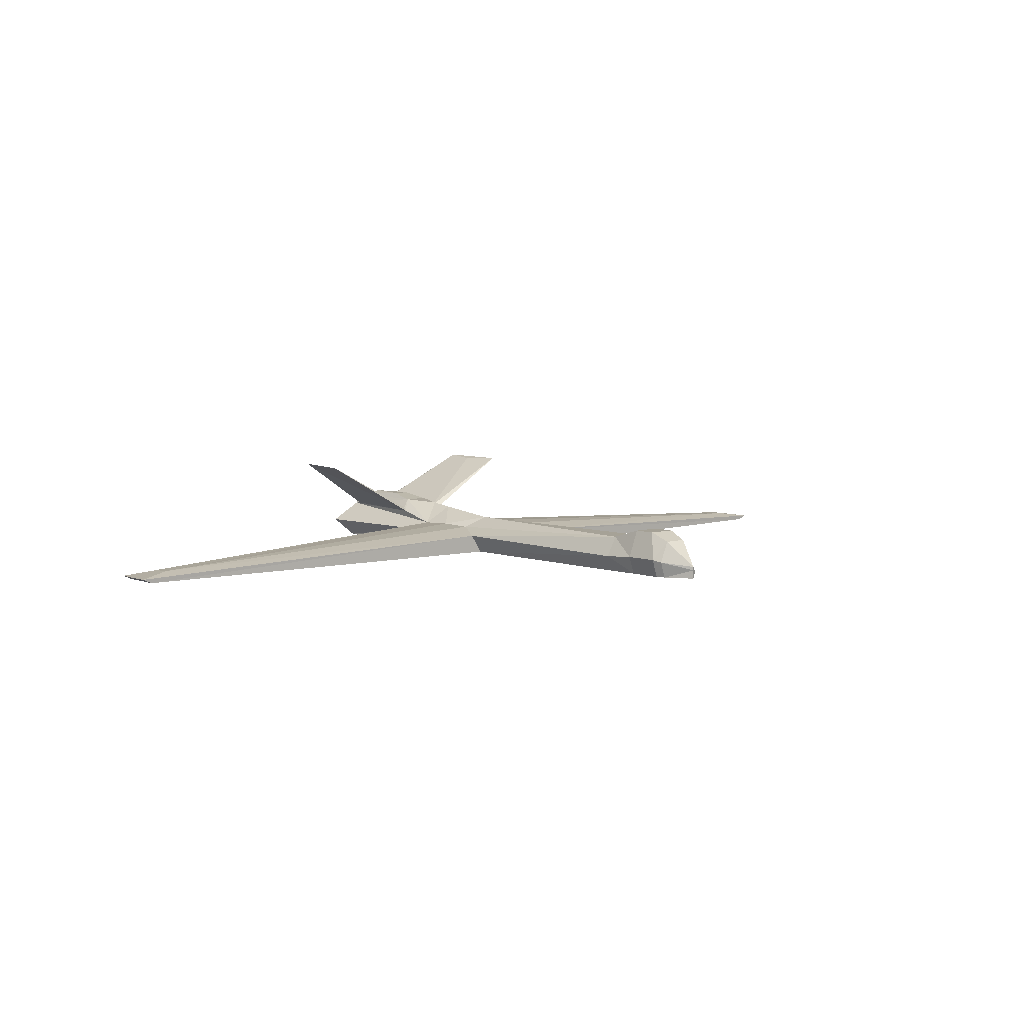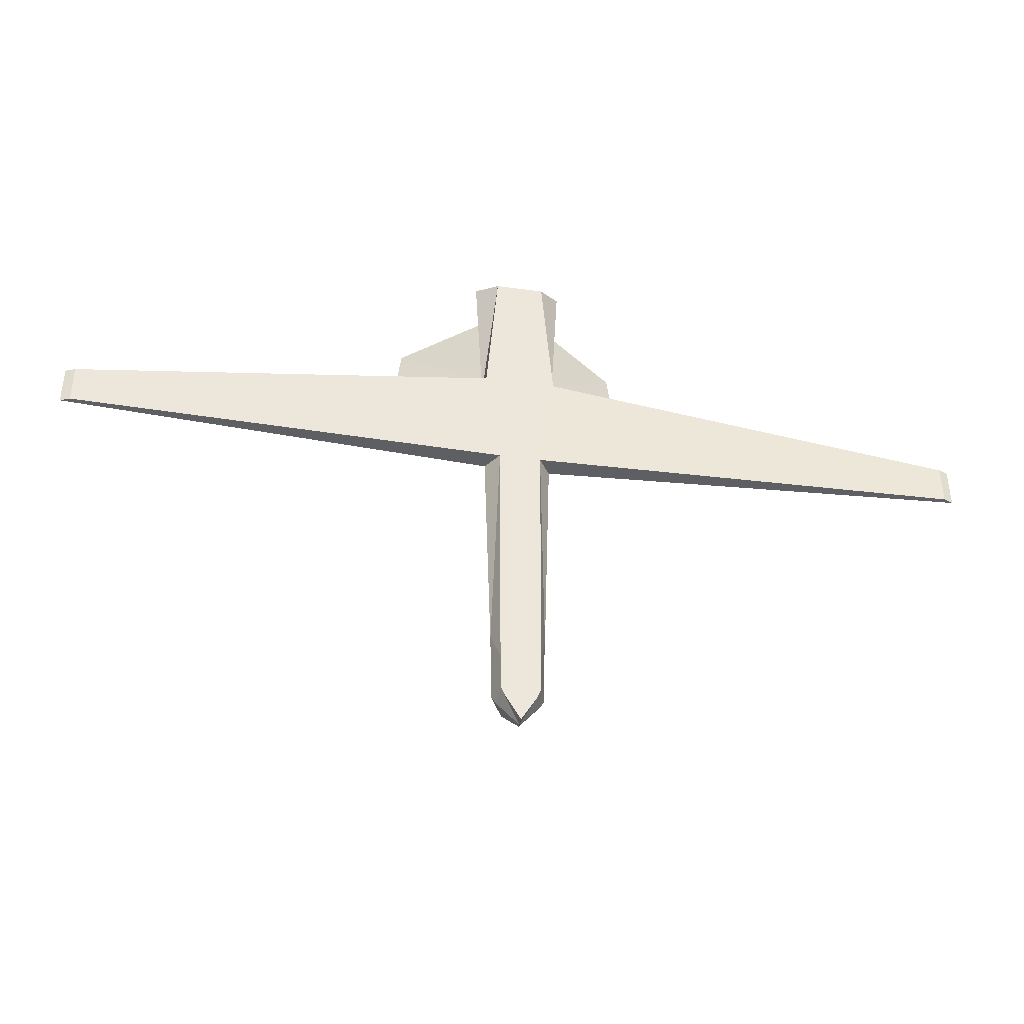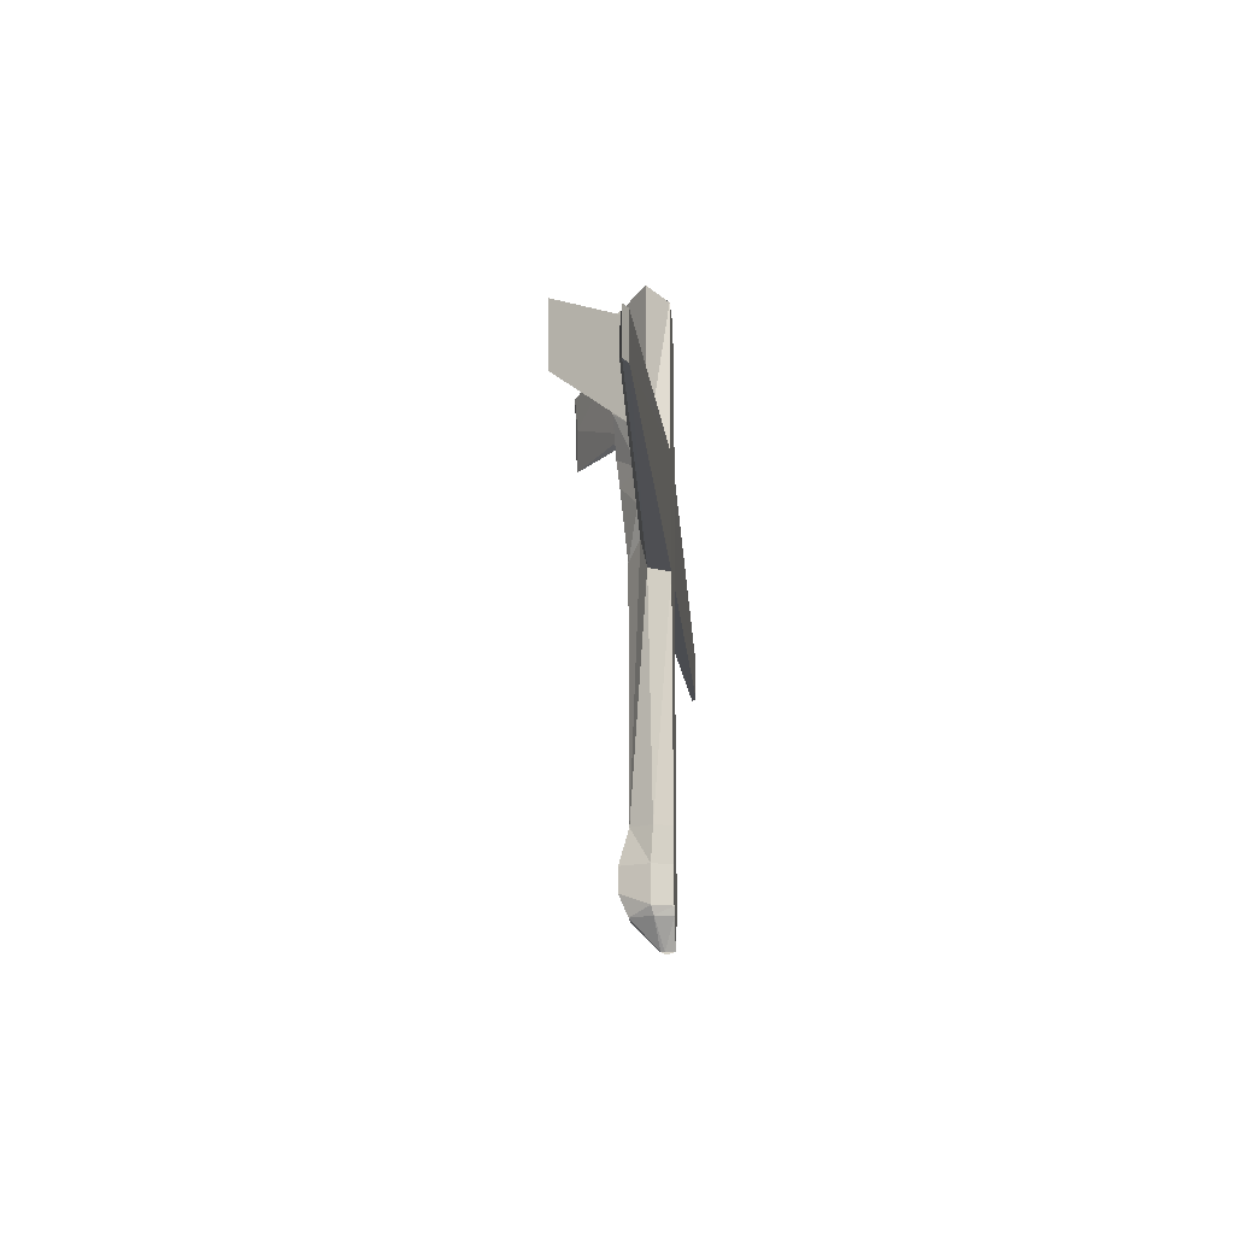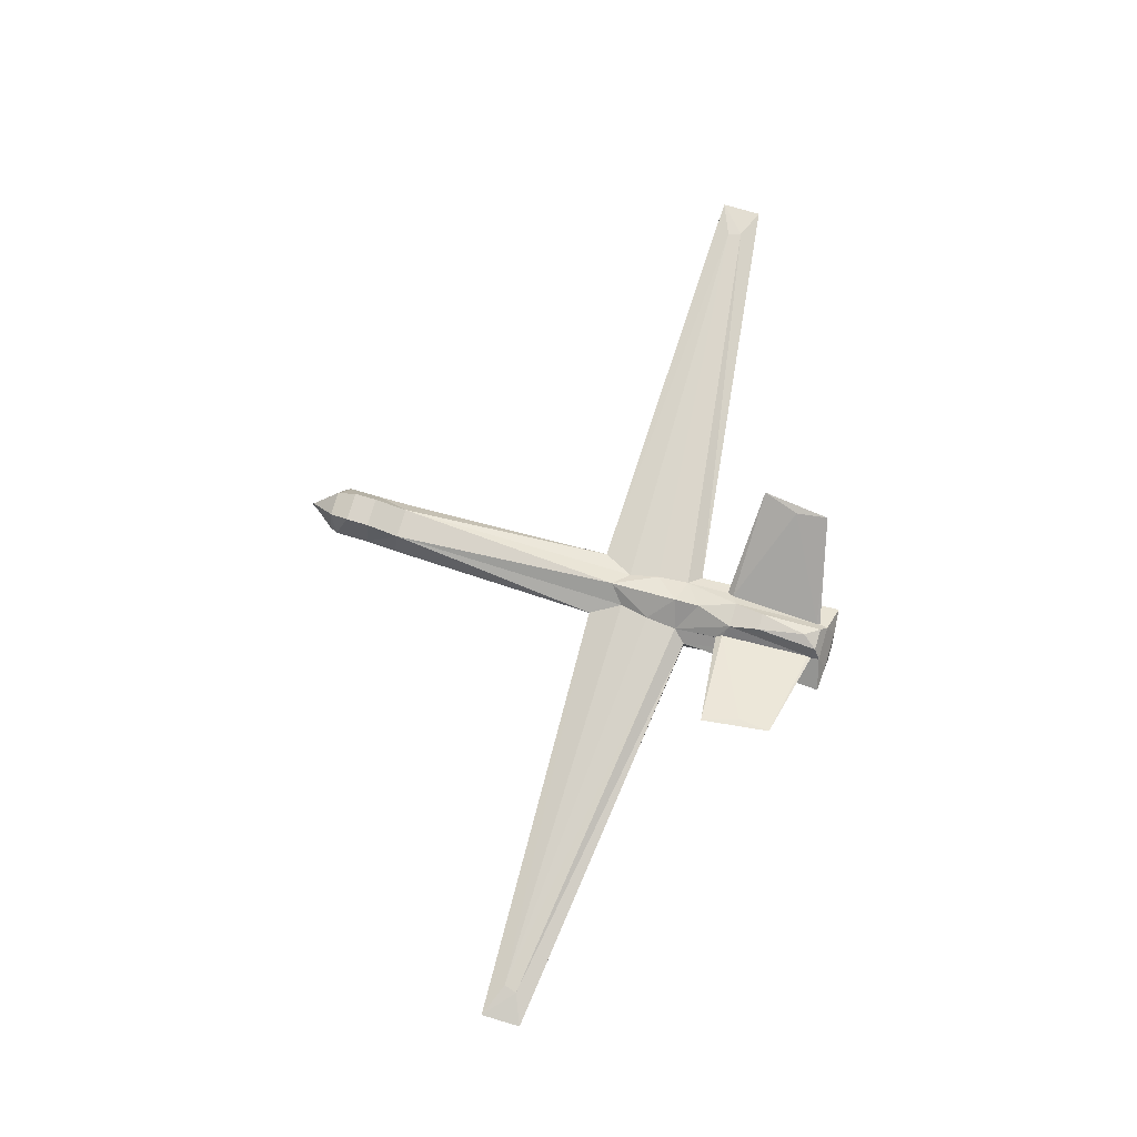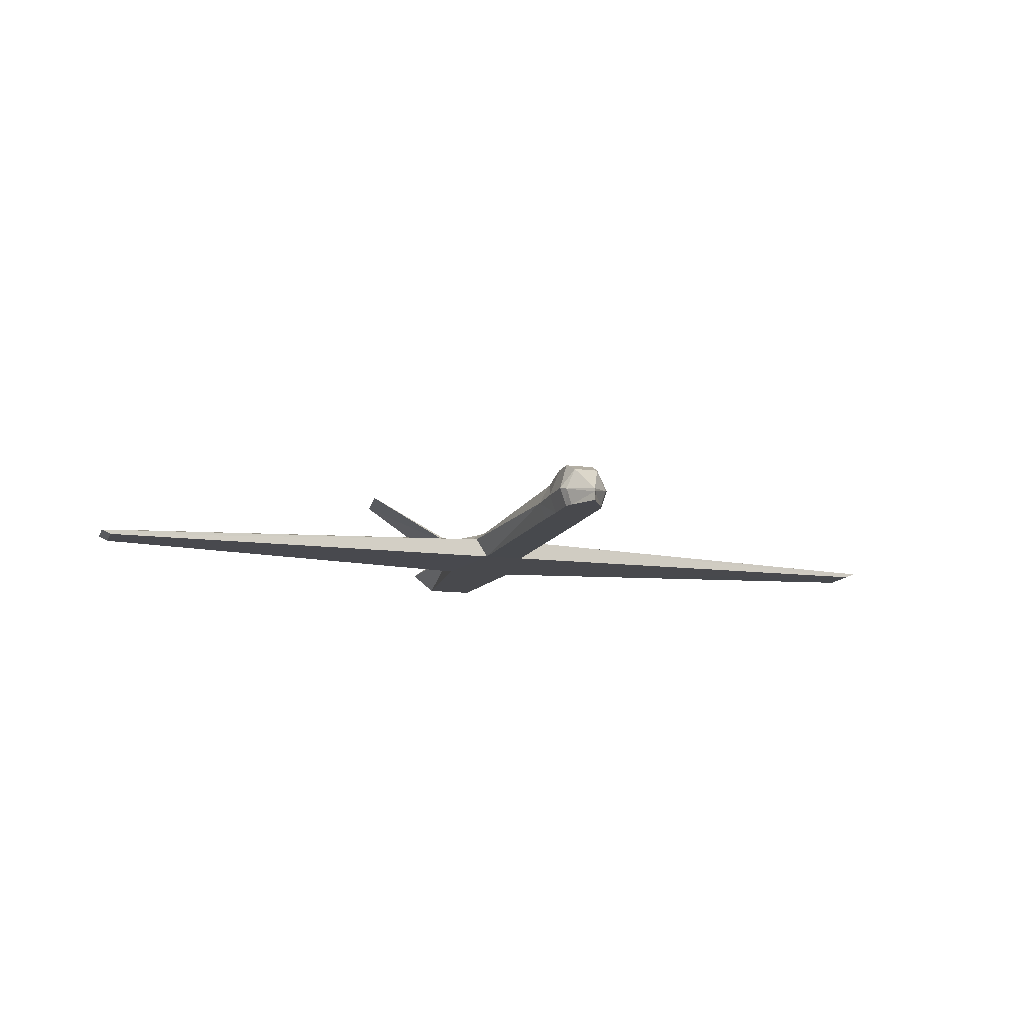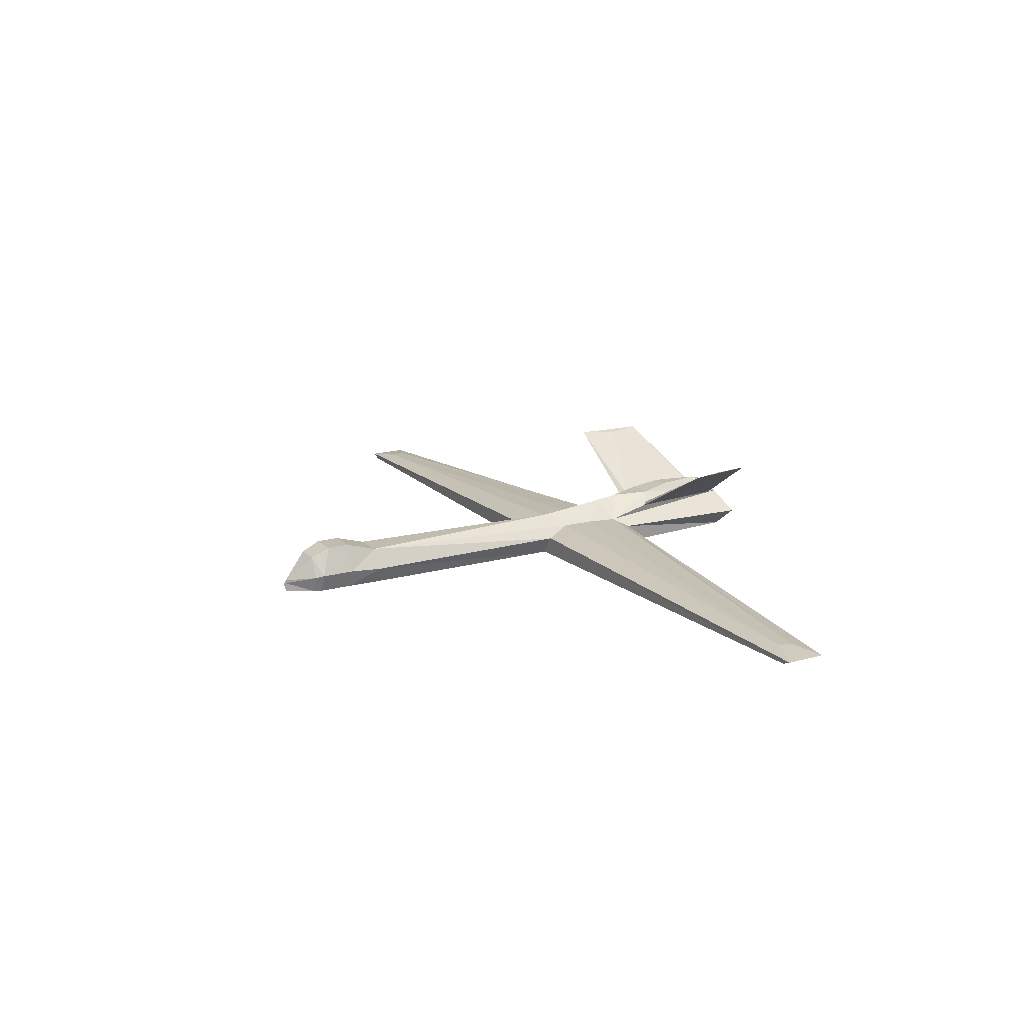
<metadata>
{"format":"obj","ext":"obj","renderer":"f3d","projection":"perspective","resolution":1024,"background":"white","views":[{"elev":6.0,"azim":138.2,"up":"+Y"},{"elev":-39.6,"azim":-9.9,"up":"+Z"},{"elev":-16.5,"azim":-85.4,"up":"+Z"},{"elev":75.9,"azim":-73.5,"up":"+Y"},{"elev":-12.5,"azim":162.9,"up":"+Y"},{"elev":16.5,"azim":-119.9,"up":"+Y"}]}
</metadata>
<code>
o uav_Cube
v -0.4917 0.5279 3.72
v -0.6768 0.006818 3.968
v -0.3251 0.5119 2.556
v -0.3928 0.006818 1.976
v 0.4917 0.5279 3.72
v 0.6768 0.006818 3.968
v 0.3251 0.5119 2.556
v 0.3928 0.006818 1.976
v 8.624 0.06327 2.976
v 8.624 0.06327 2.211
v -8.624 0.06327 2.976
v -8.624 0.06327 2.211
v 8.149 0.2291 2.479
v -8.149 0.2291 2.479
v -8.222 0.2291 2.731
v 8.222 0.2291 2.731
v 0.3619 0.000519 -2.78
v 0.2771 0.8783 -2.78
v -0.3619 0.000519 -2.78
v -0.2771 0.8783 -2.78
v -0.4566 0.006818 6.629
v 0.4566 0.006818 6.629
v -0.3316 0.7581 6.629
v 0.3316 0.7581 6.629
v 0.3619 0.000519 -3.429
v 0.2771 0.8783 -3.215
v -0.3619 0.000519 -3.429
v -0.2771 0.8783 -3.215
v -1e-06 0.001335 -4.092
v -1e-06 0.2375 -4.092
v 0.3767 0.000519 -2.172
v 0.2885 0.6991 -2.172
v 0.3021 0.000519 -3.586
v 0.2313 0.7188 -3.586
v -0.3767 0.000519 -2.172
v -0.2885 0.6991 -2.172
v 0.2413 0.9684 4.757
v -0.3021 0.000519 -3.586
v 0.2107 0.9684 6.495
v -0.2313 0.7188 -3.586
v 0.1606 1.07 5.312
v -0.2413 0.9684 4.757
v 1e-06 1.07 6.202
v 1e-06 1.07 6.202
v -0.2107 0.9684 6.495
v 0.6343 0.3801 1.976
v -0.1606 1.07 5.312
v 0.7028 0.3801 3.968
v 8.81 0.1448 2.211
v 8.81 0.1448 2.976
v 0.5042 0.3134 -2.172
v -0.6343 0.3801 1.976
v -0.7028 0.3801 3.968
v 0.857 0.3801 6.78
v 0.4046 0.3134 -3.586
v -8.81 0.1448 2.211
v -1e-06 0.1712 -4.092
v -1e-06 0.1712 -4.092
v 0.4844 0.3536 -2.78
v -8.81 0.1448 2.976
v 0.4844 0.3536 -3.429
v -0.5042 0.3134 -2.172
v 0 0.7335 2.264
v -0.857 0.3801 6.78
v 0.4402 0.5457 3.118
v 0 0.9291 4.049
v 0 0.8715 3.567
v -1e-06 0.1453 -4.136
v -0.4046 0.3134 -3.586
v 0.1961 0.2362 6.841
v 0.3689 0.3973 6.814
v -0.4844 0.3536 -2.78
v 0.3517 0.7725 6.47
v 0.4724 0.7284 4.544
v -0.4844 0.3536 -3.429
v 0.3423 0.7914 6.407
v 0.4203 0.7914 4.656
v -0.4402 0.5457 3.118
v 2.206 1.834 6.005
v 2.367 1.81 4.698
v 2.137 1.782 5.398
v 0 0.006818 3.968
v 0 0.006818 1.976
v -1e-06 0.6991 -2.172
v -1e-06 0.000519 -2.172
v 1e-06 0.006818 6.629
v 1e-06 0.7581 6.629
v -1e-06 0.7188 -3.586
v -1e-06 0.000519 -3.586
v -1e-06 0.8783 -2.78
v -1e-06 0.000519 -2.78
v -1e-06 0.8783 -3.215
v -1e-06 0.000519 -3.429
v 1e-06 0.9684 4.757
v 1e-06 0.9684 6.495
v 1e-06 1.07 5.312
v 1e-06 0.2362 6.841
v 1e-06 0.3973 6.814
v -0.1961 0.2362 6.841
v -0.3689 0.3973 6.814
v -0.3517 0.7725 6.47
v -0.4724 0.7284 4.544
v -0.3423 0.7914 6.407
v -0.4203 0.7914 4.656
v -2.206 1.834 6.005
v -2.367 1.81 4.698
v -2.137 1.782 5.398
f 65 63 67
f 62 4 52
f 45 47 42
f 63 78 67
f 19 62 72
f 24 74 73
f 49 16 50
f 87 45 23
f 23 102 1
f 6 10 9
f 5 16 13
f 102 42 1
f 48 9 50
f 46 13 49
f 18 92 90
f 8 51 46
f 104 107 103
f 36 52 3
f 48 24 54
f 82 22 86
f 88 34 30
f 17 61 59
f 14 1 78
f 30 57 68
f 33 57 55
f 75 19 72
f 12 52 4
f 59 32 51
f 67 1 66
f 52 14 3
f 17 85 91
f 25 55 61
f 92 34 88
f 88 30 40
f 39 41 43
f 37 76 77
f 87 39 95
f 92 40 28
f 57 38 69
f 85 19 91
f 69 27 75
f 21 100 64
f 61 34 26
f 11 56 12
f 17 51 31
f 15 53 1
f 55 30 34
f 58 30 68
f 86 99 21
f 59 26 18
f 48 22 6
f 21 53 2
f 46 32 7
f 28 72 20
f 46 10 8
f 48 16 5
f 30 69 40
f 49 9 10
f 40 75 28
f 42 103 45
f 45 101 23
f 63 84 36
f 5 67 66
f 57 29 68
f 29 58 68
f 105 102 101
f 22 71 70
f 86 70 97
f 103 105 101
f 63 32 84
f 47 94 42
f 27 91 19
f 37 74 5
f 43 96 47
f 95 43 45
f 106 104 102
f 39 73 76
f 99 98 100
f 38 93 27
f 79 80 81
f 76 79 81
f 100 98 23
f 77 76 81
f 74 79 73
f 77 80 74
f 38 29 89
f 70 98 97
f 96 43 41
f 94 41 37
f 91 25 17
f 2 12 4
f 33 89 29
f 93 33 25
f 82 21 2
f 53 23 1
f 72 36 20
f 71 24 98
f 105 107 106
f 63 36 3
f 18 84 32
f 66 37 5
f 83 31 8
f 53 11 2
f 92 20 90
f 82 8 6
f 56 15 14
f 20 84 90
f 42 66 1
f 35 83 4
f 4 82 2
f 65 7 63
f 62 35 4
f 45 43 47
f 63 3 78
f 19 35 62
f 24 5 74
f 49 13 16
f 87 95 45
f 23 101 102
f 6 8 10
f 13 7 65
f 65 5 13
f 102 104 42
f 48 6 9
f 46 7 13
f 18 26 92
f 63 7 32
f 8 31 51
f 36 62 52
f 48 5 24
f 82 6 22
f 17 25 61
f 78 3 14
f 14 15 1
f 33 29 57
f 75 27 19
f 12 56 52
f 59 18 32
f 67 78 1
f 52 56 14
f 17 31 85
f 25 33 55
f 92 26 34
f 39 37 41
f 37 39 76
f 87 24 39
f 92 88 40
f 57 29 38
f 85 35 19
f 69 38 27
f 21 99 100
f 61 55 34
f 11 60 56
f 17 59 51
f 15 60 53
f 55 57 30
f 86 97 99
f 59 61 26
f 48 54 22
f 21 64 53
f 46 51 32
f 28 75 72
f 46 49 10
f 48 50 16
f 30 57 69
f 49 50 9
f 40 69 75
f 42 104 103
f 45 103 101
f 5 65 67
f 105 106 102
f 22 54 71
f 86 22 70
f 103 107 105
f 47 96 94
f 27 93 91
f 37 77 74
f 43 44 96
f 95 44 43
f 106 107 104
f 39 24 73
f 99 97 98
f 38 89 93
f 76 73 79
f 87 23 98
f 23 64 100
f 74 80 79
f 77 81 80
f 70 71 98
f 95 39 43
f 94 96 41
f 91 93 25
f 2 11 12
f 93 89 33
f 82 86 21
f 53 64 23
f 72 62 36
f 54 24 71
f 24 87 98
f 18 90 84
f 66 94 37
f 83 85 31
f 53 60 11
f 92 28 20
f 82 83 8
f 56 60 15
f 20 36 84
f 42 94 66
f 35 85 83
f 4 83 82

</code>
